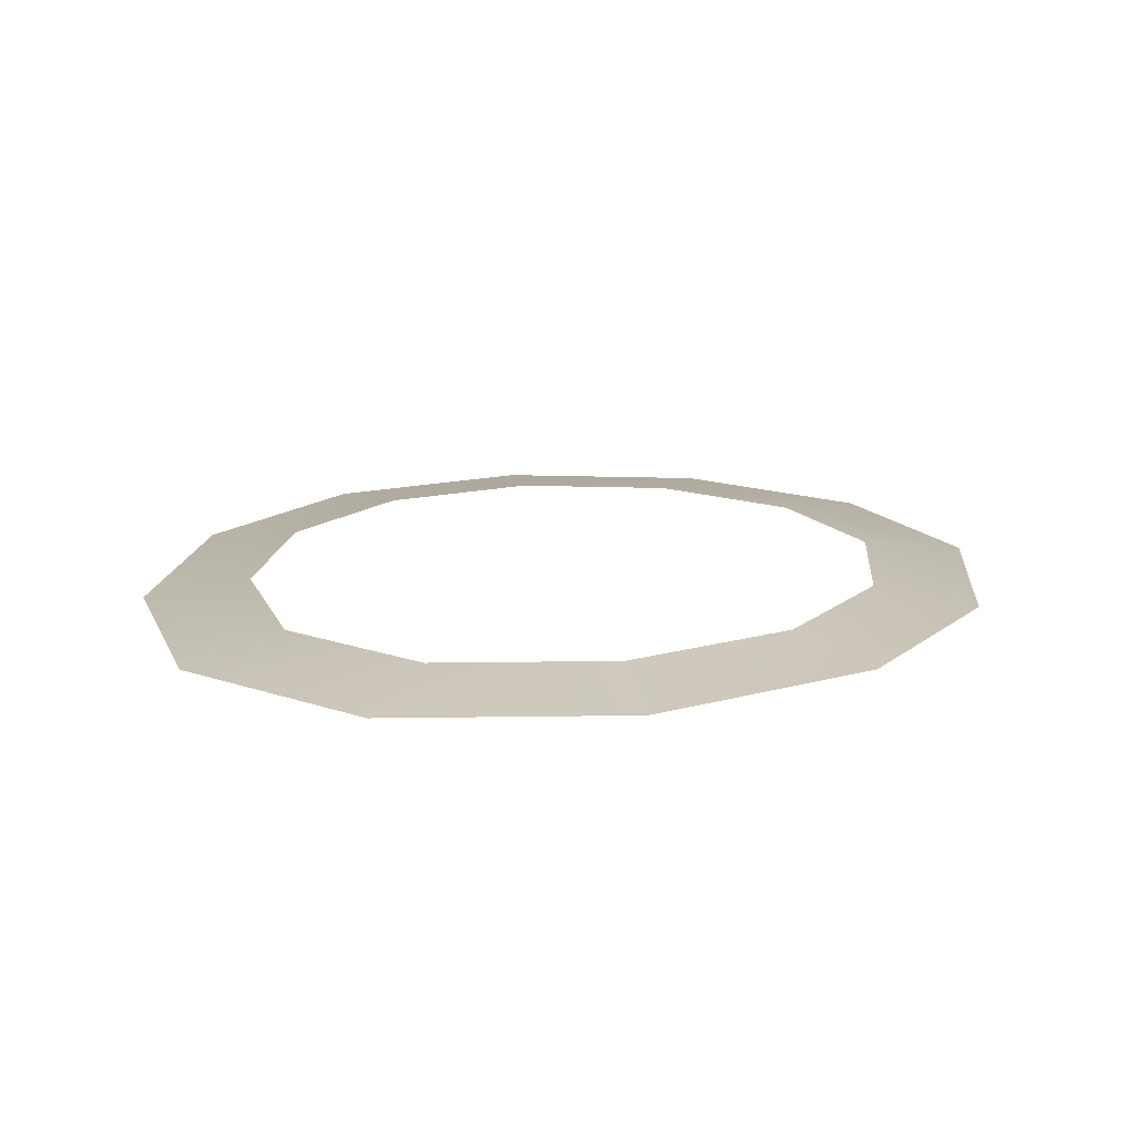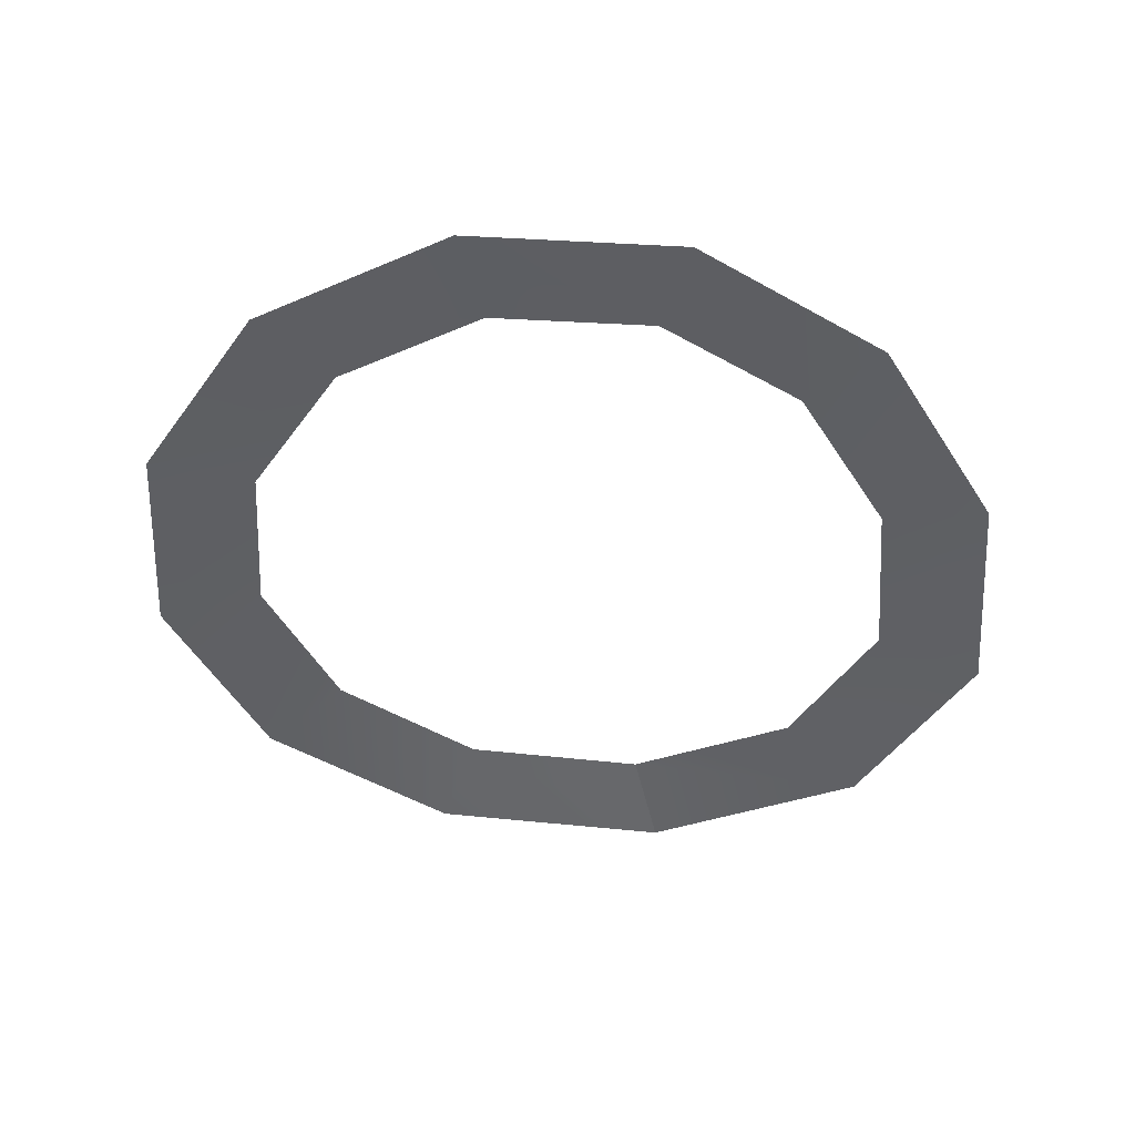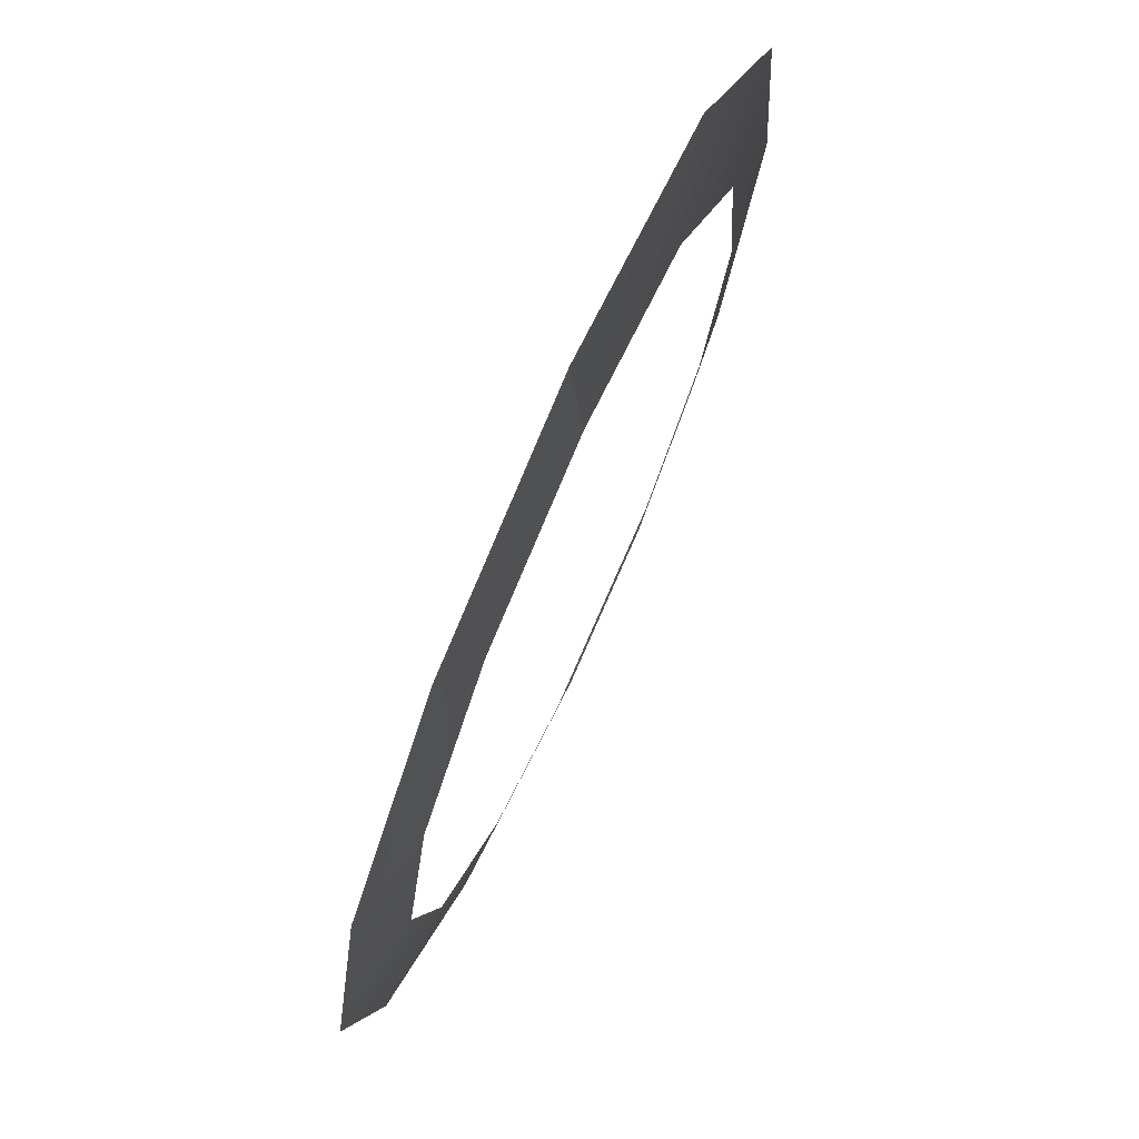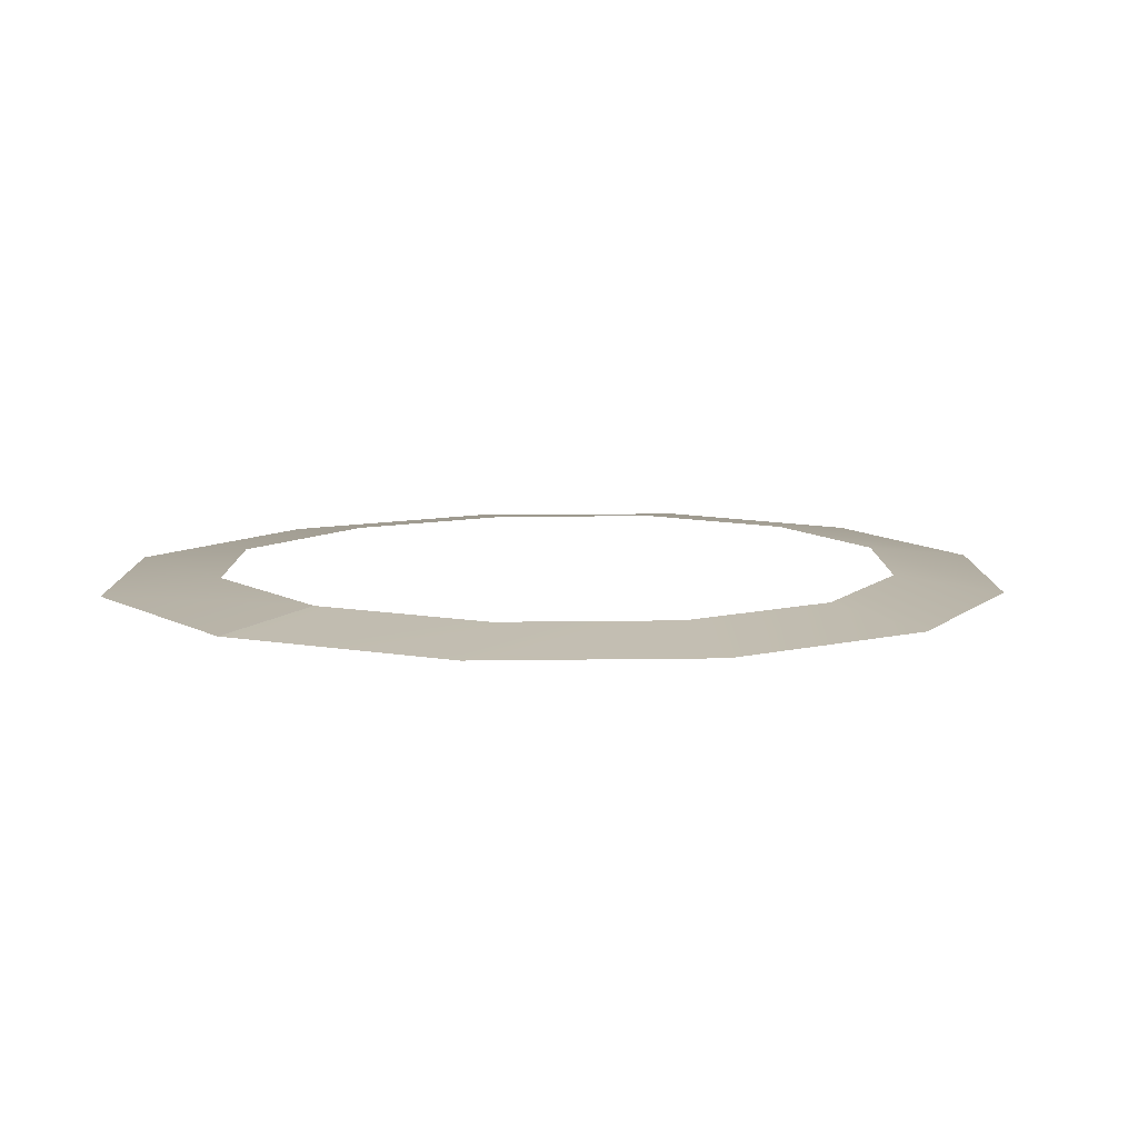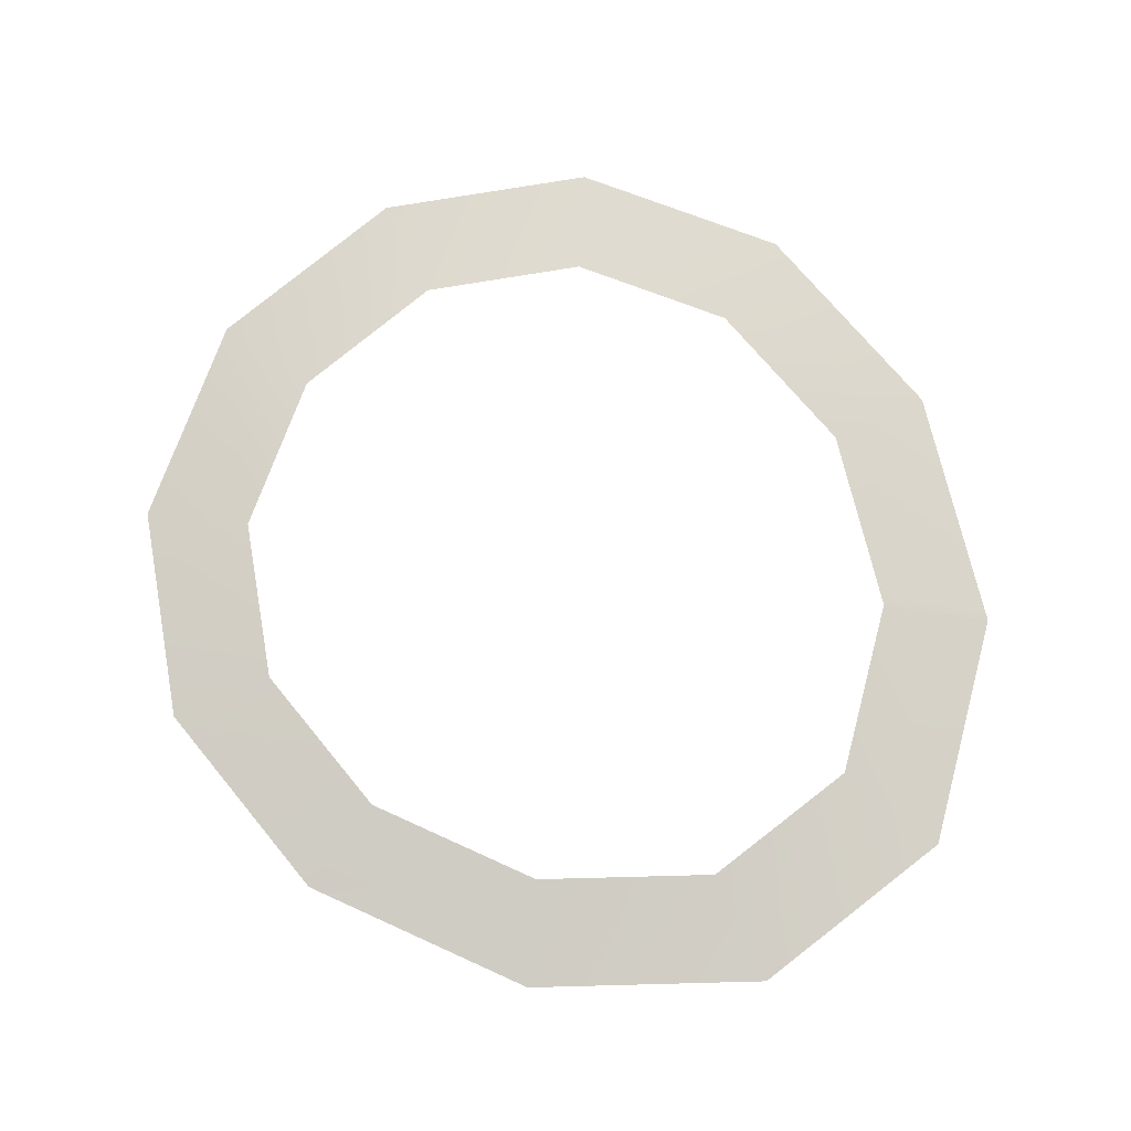
<metadata>
{"format":"obj","ext":"obj","renderer":"f3d","projection":"perspective","resolution":1024,"background":"white","views":[{"elev":15.9,"azim":-10.7,"up":"+Y"},{"elev":-45.1,"azim":-168.4,"up":"+Y"},{"elev":73.1,"azim":114.9,"up":"+Z"},{"elev":10.2,"azim":44.1,"up":"+Y"},{"elev":77.2,"azim":-84.4,"up":"+Y"}]}
</metadata>
<code>
g Object65
v -2357 7.458 115.8
v -2200 7.458 1378
v -1670 77.43 1055
v -1789 77.43 105.2
v -1384 7.458 2243
v -1056 77.43 1706
v -127.5 7.458 2439
v -110.8 77.43 1854
v -127.5 7.458 2439
v 1103 7.458 1998
v 815.2 77.43 1522
v -110.8 77.43 1854
v 1949 7.458 1105
v 1452 77.43 849.4
v 2249 7.458 -24.72
v 1678 77.43 -0.614
v 1951 7.458 -1138
v 1453 77.43 -838.3
v 1135 7.458 -1955
v 839.3 77.43 -1453
v 20.35 7.458 -2254
v 0.5051 77.43 -1678
v -1096 7.458 -1953
v -839.5 77.43 -1452
v -1942 7.458 -1107
v -1477 77.43 -815.4
f 3 1 2
f 1 3 4
f 6 2 5
f 2 6 3
f 8 5 7
f 5 8 6
f 11 9 10
f 9 11 12
f 14 10 13
f 10 14 11
f 16 13 15
f 13 16 14
f 18 15 17
f 15 18 16
f 20 17 19
f 17 20 18
f 22 19 21
f 19 22 20
f 24 21 23
f 21 24 22
f 26 23 25
f 23 26 24
f 4 25 1
f 25 4 26

</code>
